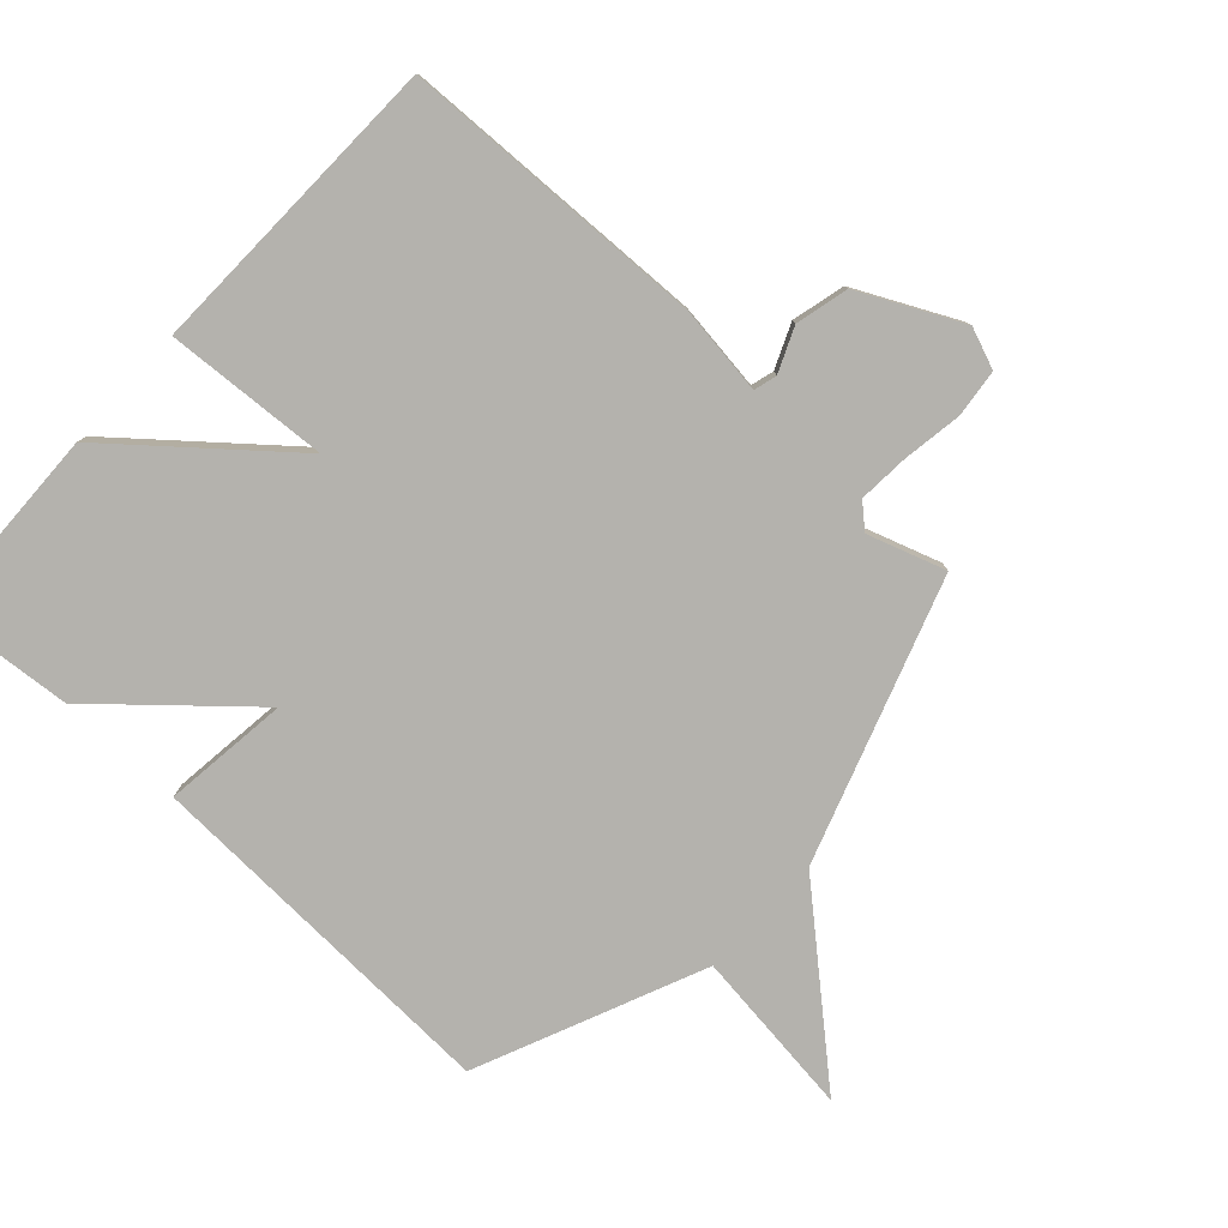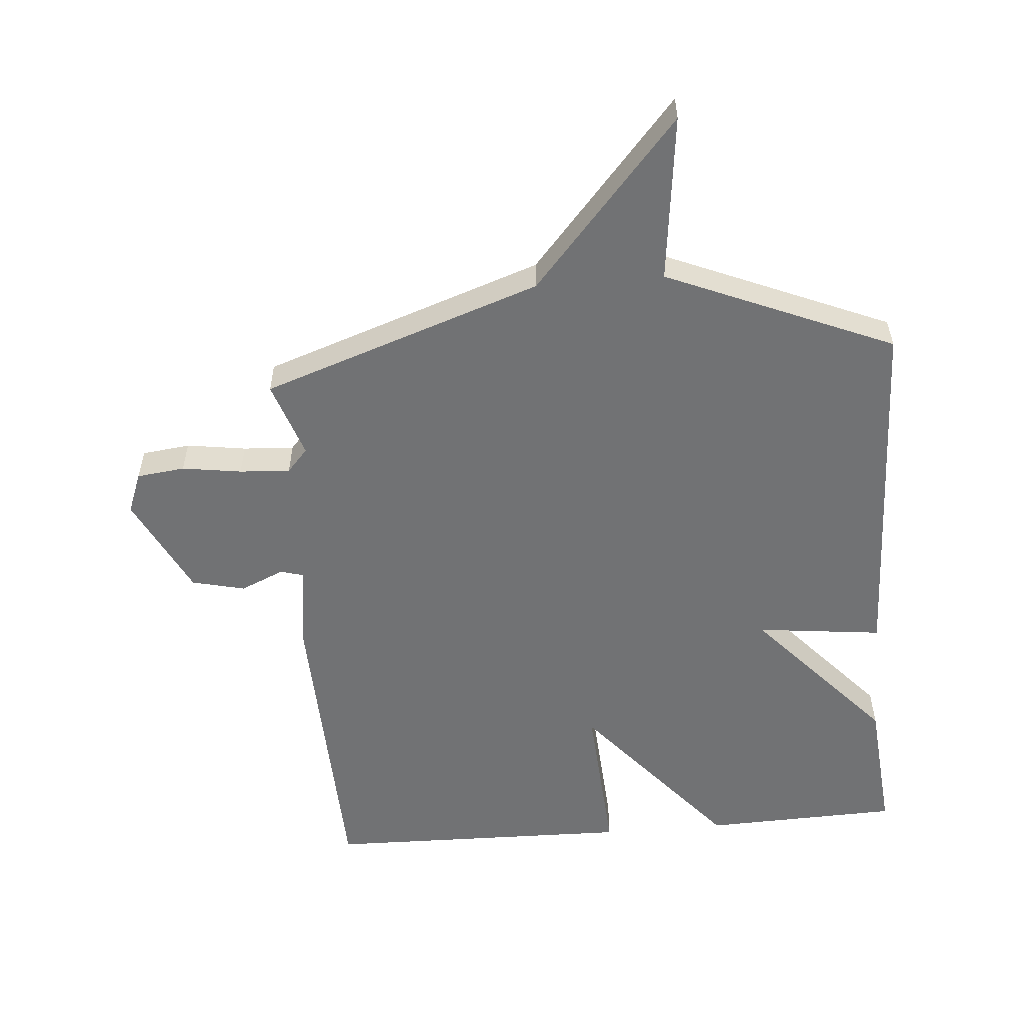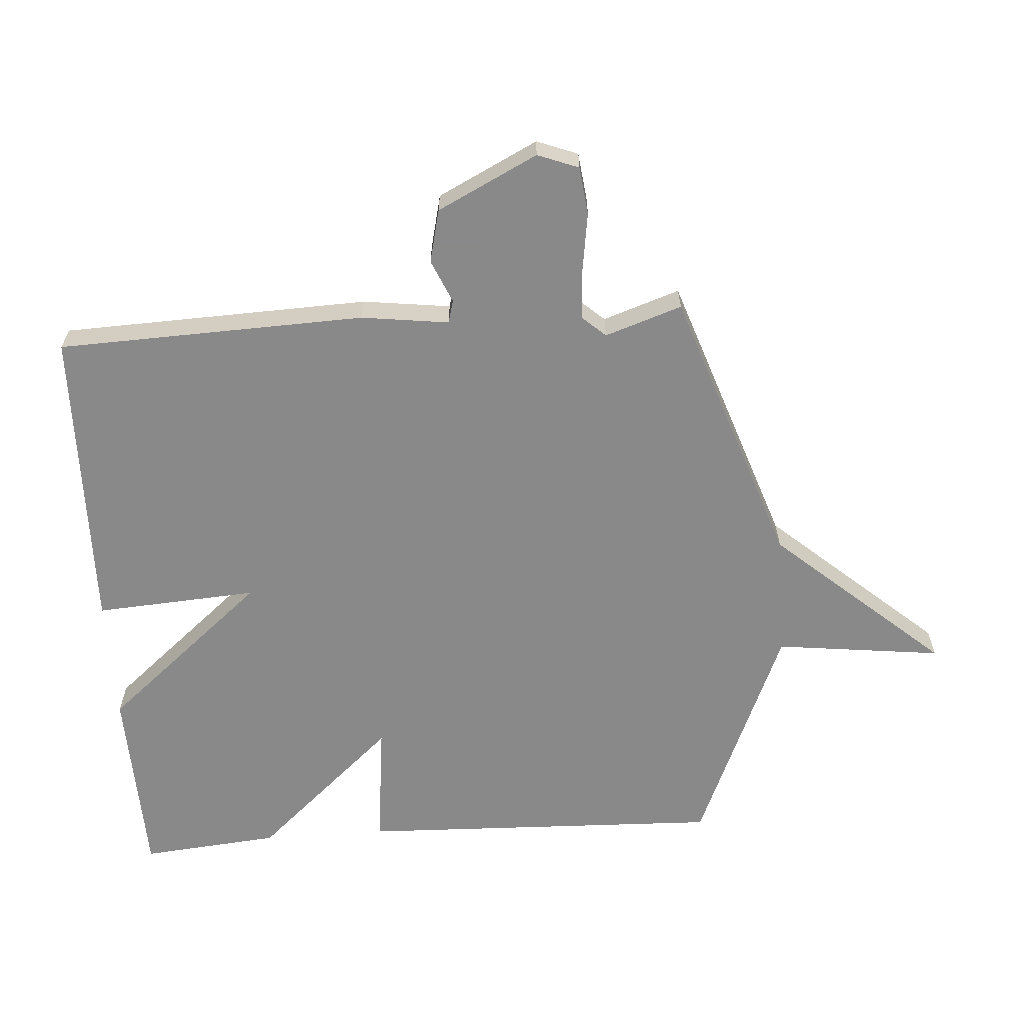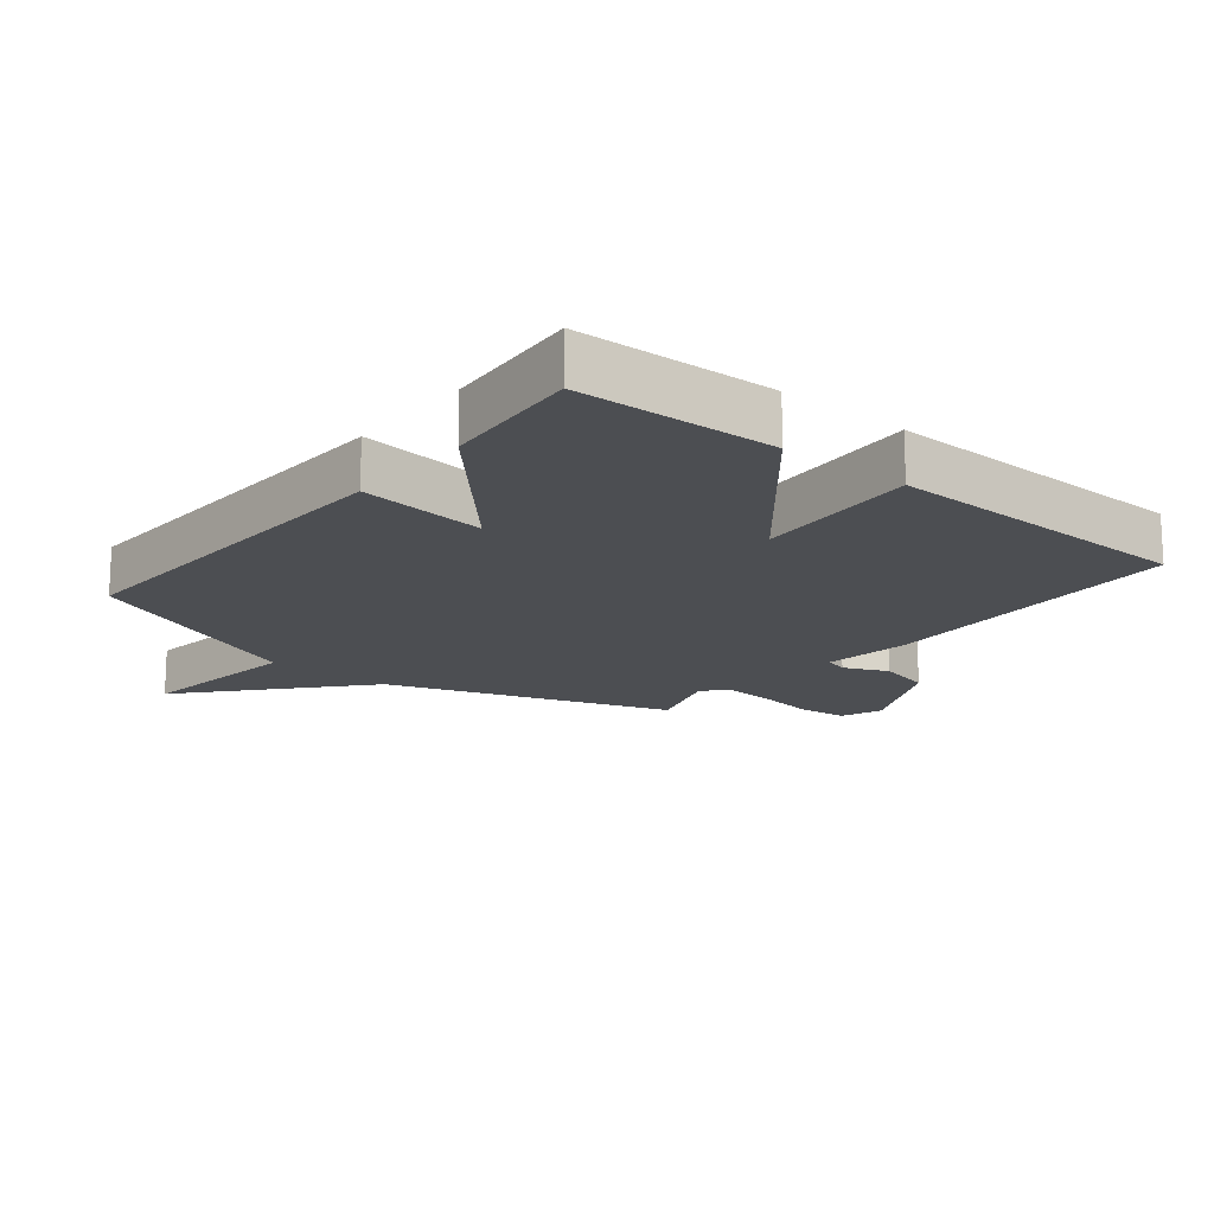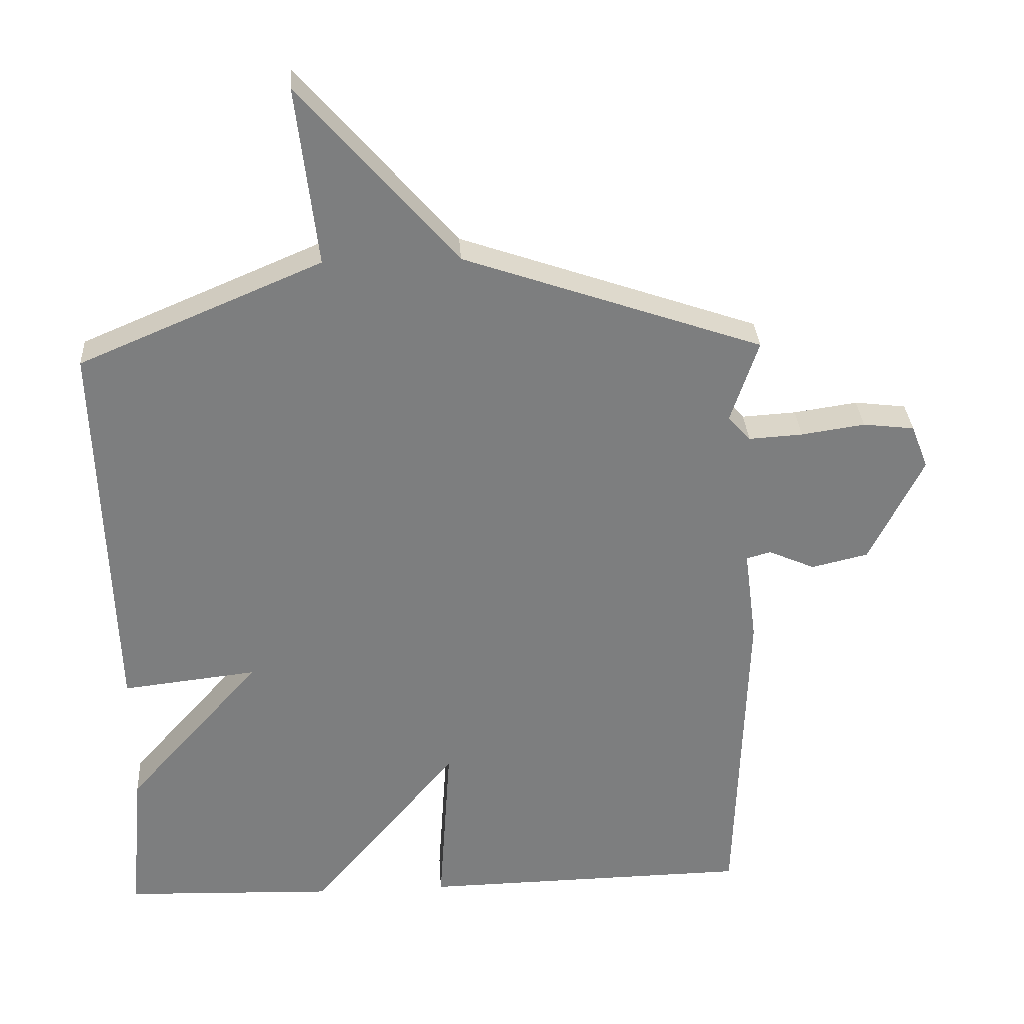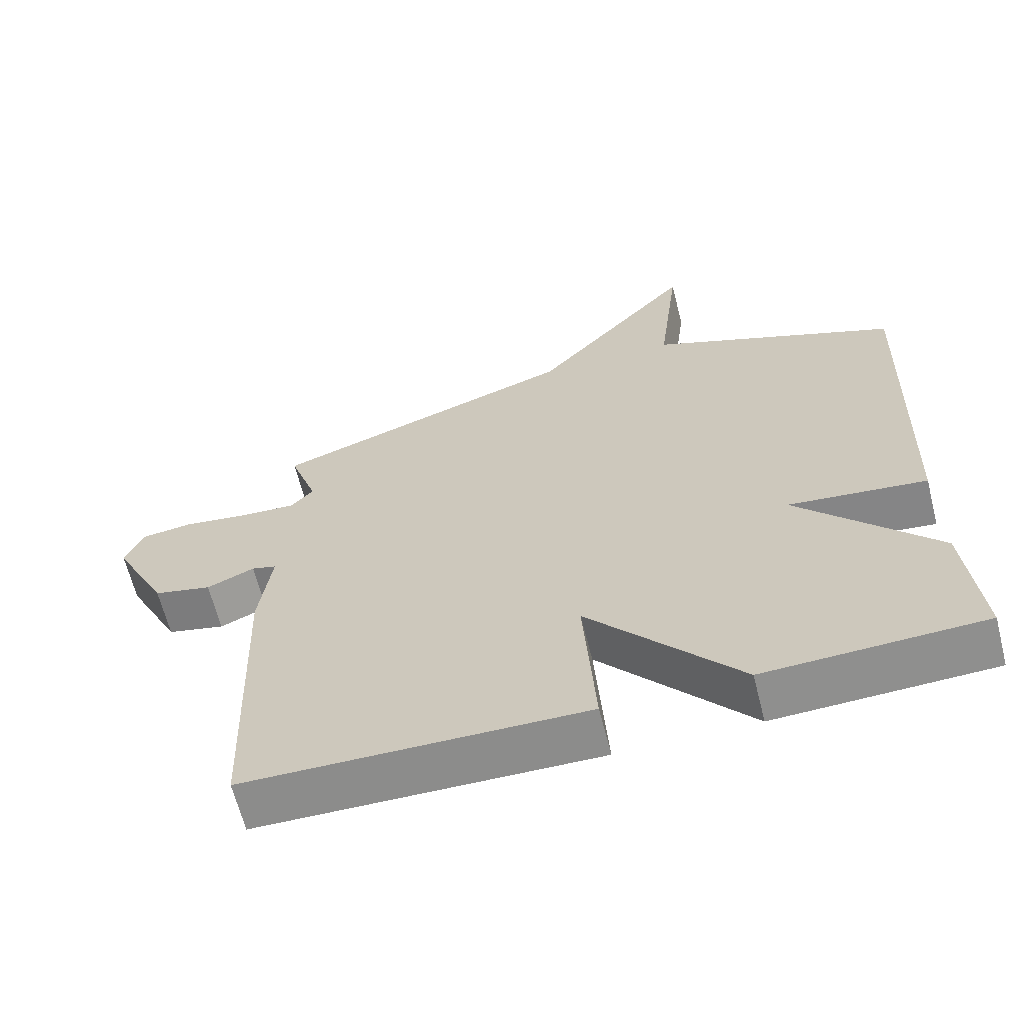
<metadata>
{"format":"obj","ext":"obj","renderer":"f3d","projection":"perspective","resolution":1024,"background":"white","views":[{"elev":-79.5,"azim":-132.8,"up":"+Y"},{"elev":-55.4,"azim":4.8,"up":"+Y"},{"elev":-63.0,"azim":-86.0,"up":"+Y"},{"elev":-16.5,"azim":140.8,"up":"+Y"},{"elev":31.0,"azim":176.6,"up":"+Z"},{"elev":-64.5,"azim":14.2,"up":"+Z"}]}
</metadata>
<code>
v 0.5 0.07 0.5
v 0.48 0.07 -0.08
v 0.281 0.07 -0.057
v 0.48 0.07 -0.28
v 0.5 0.07 -0.5
v 0.189 0.07 -0.51
v -0.028 0.07 -0.252
v -0.011 0.07 -0.51
v -0.5 0.07 -0.5
v -0.517 0.07 -0.012
v -0.499 0.07 0.127
v -0.535 0.07 0.137
v -0.604 0.07 0.107
v -0.688 0.07 0.127
v -0.767 0.07 0.286
v -0.742 0.07 0.351
v -0.666 0.07 0.36
v -0.572 0.07 0.346
v -0.492 0.07 0.341
v -0.459 0.07 0.378
v -0.5 0.07 0.5
v -0.058 0.07 0.652
v 0.174 0.07 0.917
v 0.142 0.07 0.652
v 0.5 0 0.5
v 0.48 0 -0.08
v 0.281 0 -0.057
v 0.48 0 -0.28
v 0.5 0 -0.5
v 0.189 0 -0.51
v -0.028 0 -0.252
v -0.011 0 -0.51
v -0.5 0 -0.5
v -0.517 0 -0.012
v -0.499 0 0.127
v -0.535 0 0.137
v -0.604 0 0.107
v -0.688 0 0.127
v -0.767 0 0.286
v -0.742 0 0.351
v -0.666 0 0.36
v -0.572 0 0.346
v -0.492 0 0.341
v -0.459 0 0.378
v -0.5 0 0.5
v -0.058 0 0.652
v 0.174 0 0.917
v 0.142 0 0.652
f 22 23 24
f 1 2 3
f 24 1 3
f 22 24 3
f 21 22 3
f 20 21 3
f 5 6 7
f 4 5 7
f 3 4 7
f 20 3 7
f 19 20 7
f 18 19 7 8
f 16 17 18
f 15 16 18
f 14 15 18
f 13 14 18
f 12 13 18
f 11 12 18
f 11 18 8
f 8 9 10 11
f 48 47 46
f 27 26 25
f 27 25 48
f 27 48 46
f 27 46 45
f 27 45 44
f 31 30 29
f 31 29 28
f 31 28 27
f 31 27 44
f 31 44 43
f 32 31 43 42
f 42 41 40
f 42 40 39
f 42 39 38
f 42 38 37
f 42 37 36
f 42 36 35
f 32 42 35
f 35 34 33 32
f 1 25 26 2
f 2 26 27 3
f 3 27 28 4
f 4 28 29 5
f 5 29 30 6
f 6 30 31 7
f 7 31 32 8
f 8 32 33 9
f 9 33 34 10
f 10 34 35 11
f 11 35 36 12
f 12 36 37 13
f 13 37 38 14
f 14 38 39 15
f 15 39 40 16
f 16 40 41 17
f 17 41 42 18
f 18 42 43 19
f 19 43 44 20
f 20 44 45 21
f 21 45 46 22
f 22 46 47 23
f 23 47 48 24
f 24 48 25 1

</code>
